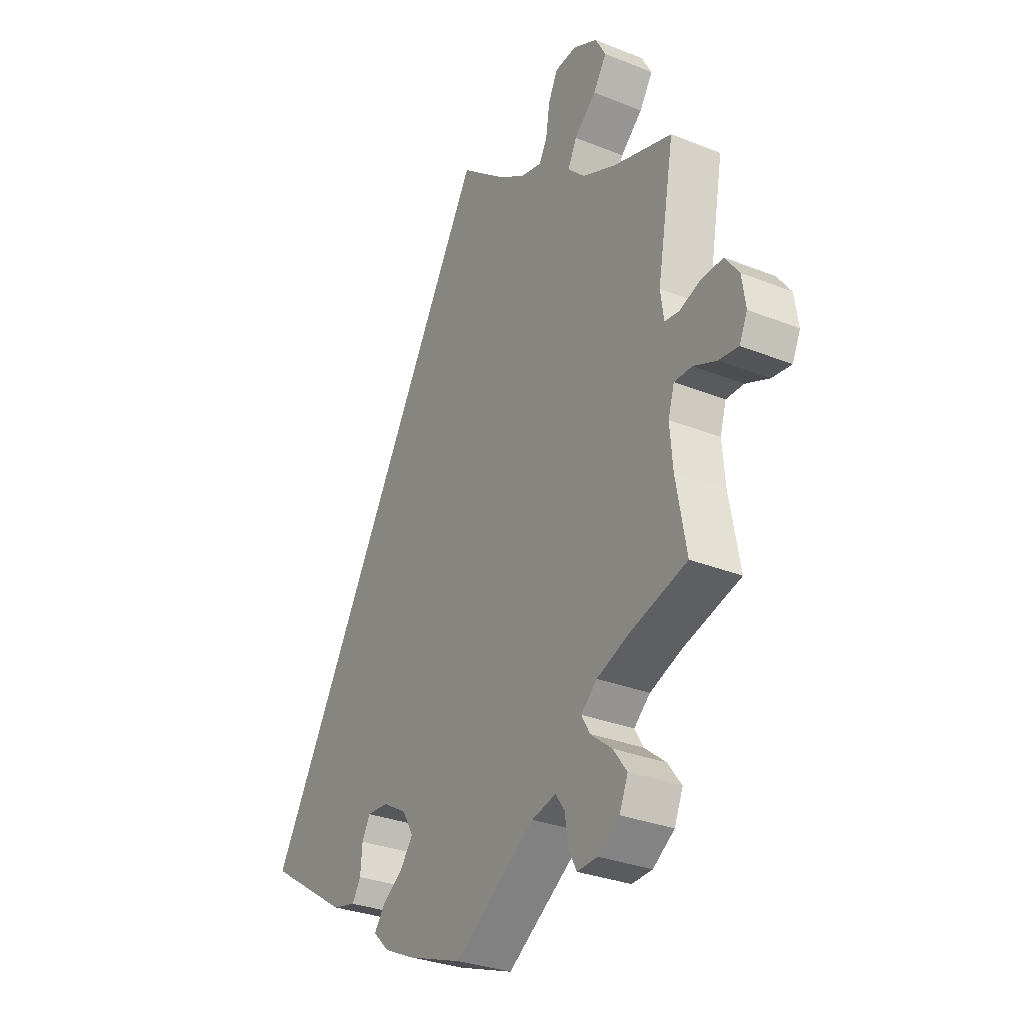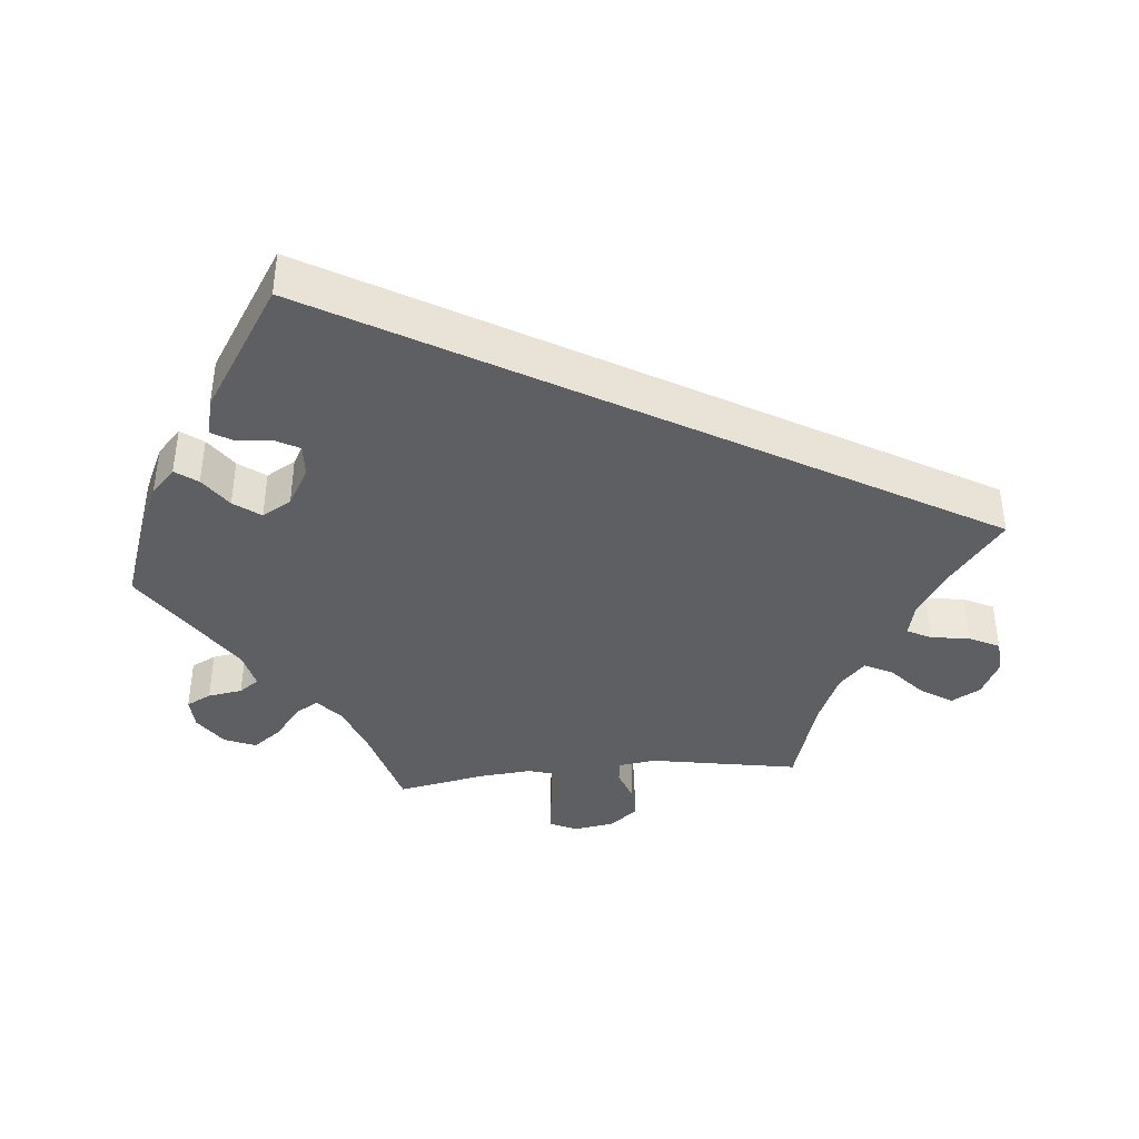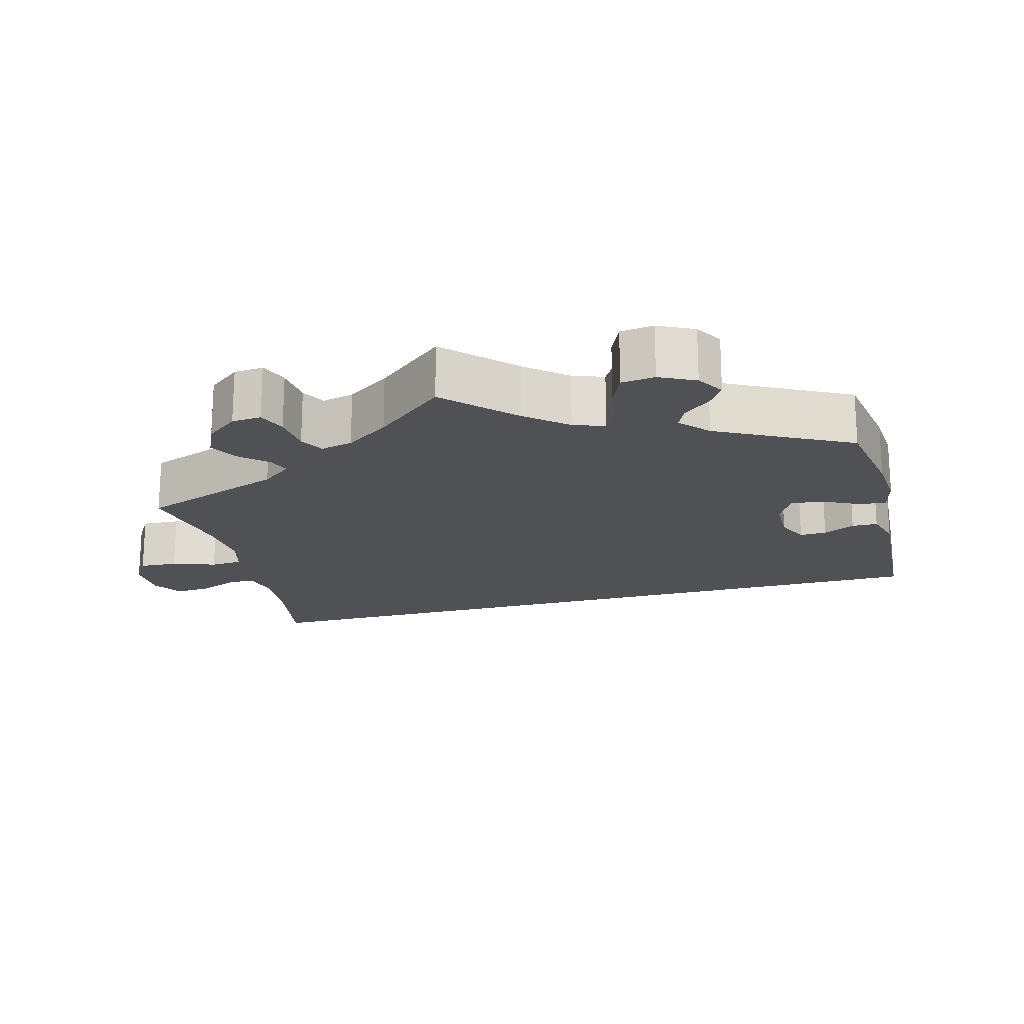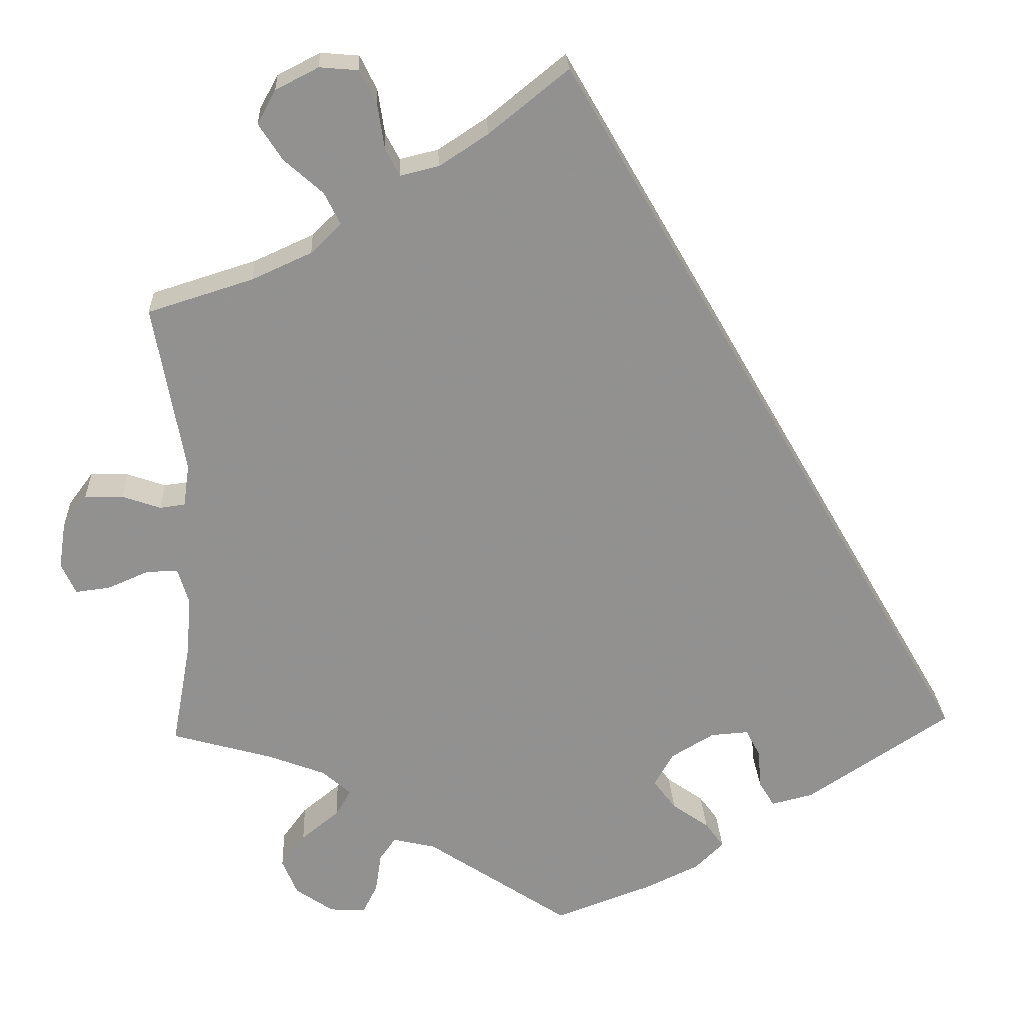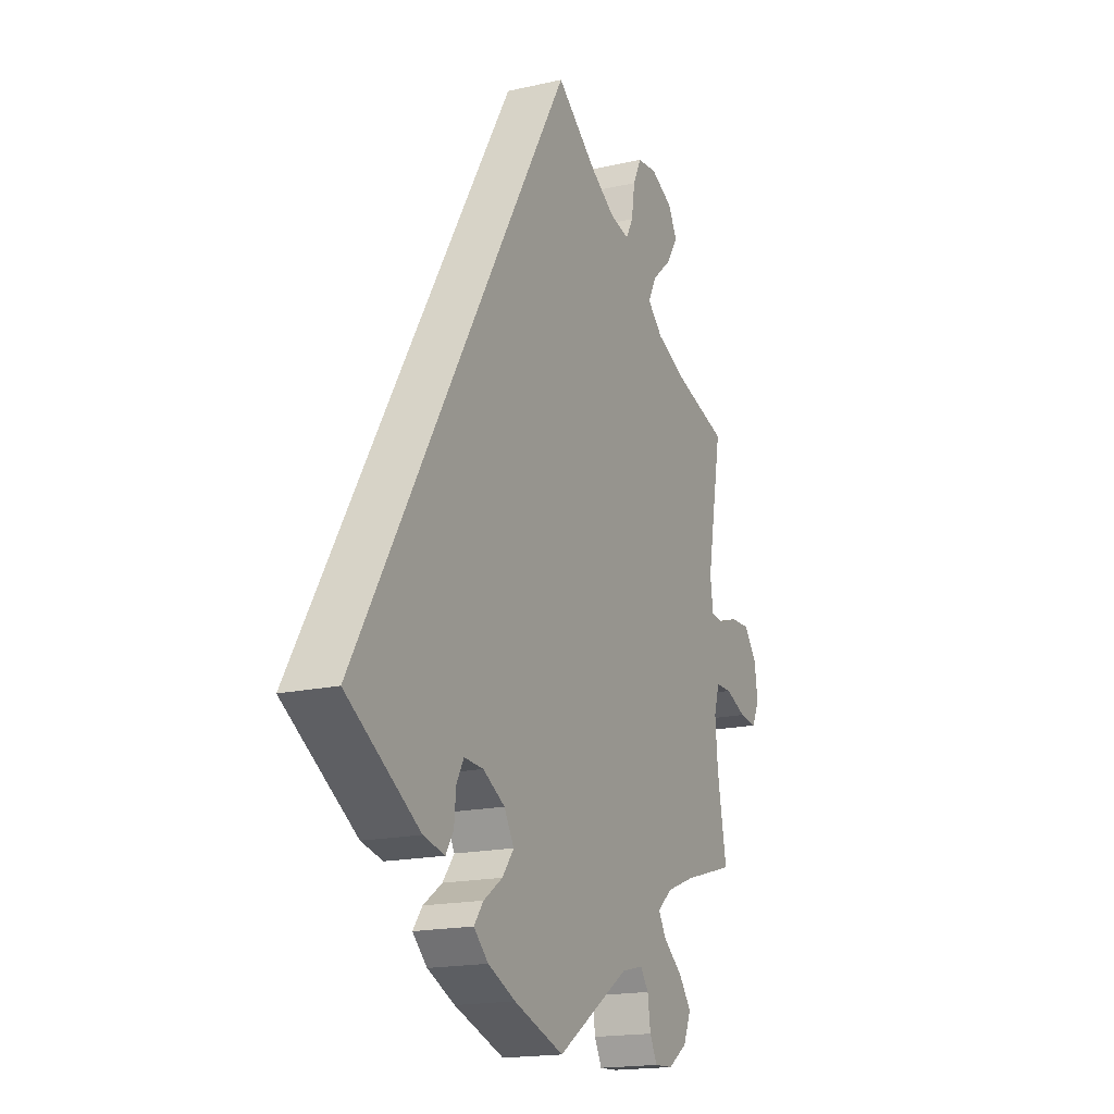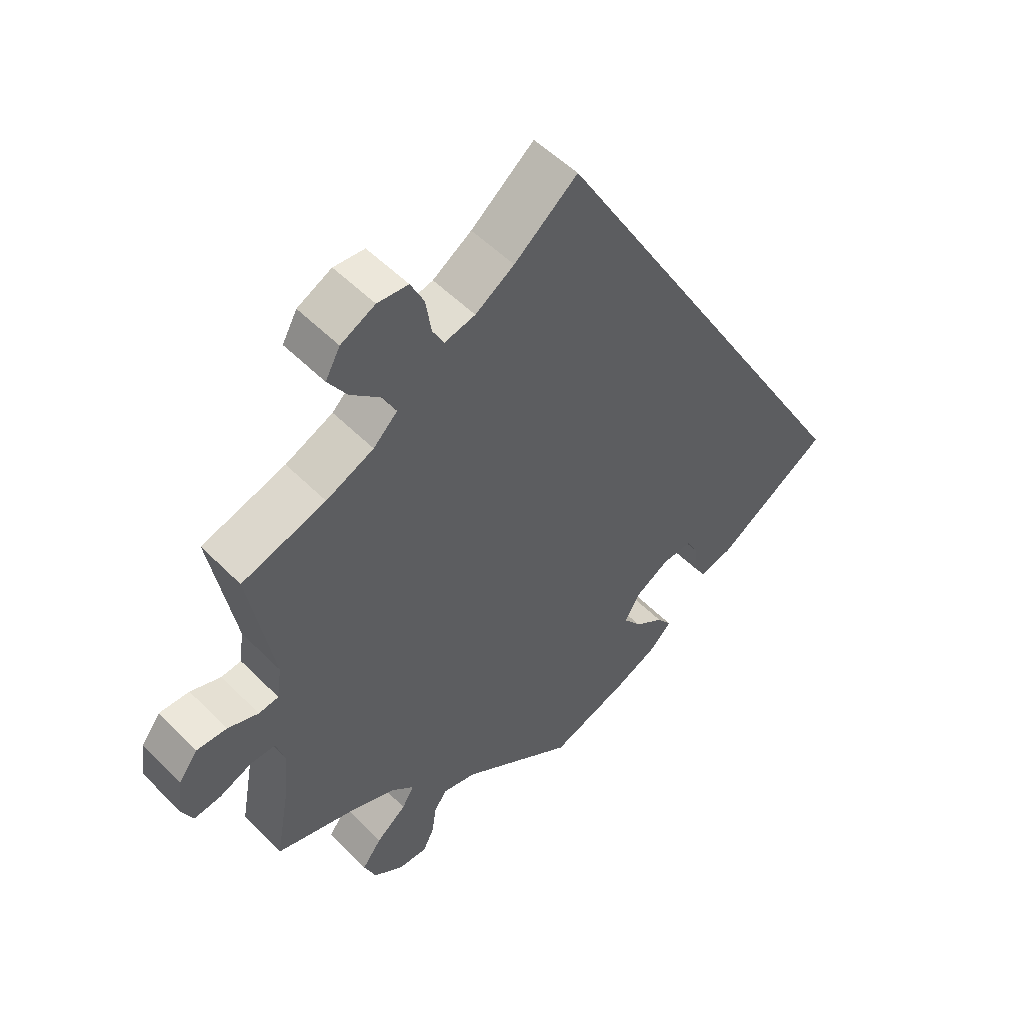
<metadata>
{"format":"obj","ext":"obj","renderer":"f3d","projection":"perspective","resolution":1024,"background":"white","views":[{"elev":-30.5,"azim":59.9,"up":"+Z"},{"elev":-40.5,"azim":-84.4,"up":"+Y"},{"elev":-20.2,"azim":134.4,"up":"+Y"},{"elev":24.1,"azim":177.3,"up":"+Z"},{"elev":-17.3,"azim":-65.4,"up":"+Z"},{"elev":52.2,"azim":137.2,"up":"+Z"}]}
</metadata>
<code>
v -0.001 0.07 0.578
v 0.093 0.07 0.502
v 0.151 0.07 0.464
v 0.197 0.07 0.453
v 0.214 0.07 0.485
v 0.222 0.07 0.538
v 0.242 0.07 0.579
v 0.288 0.07 0.583
v 0.339 0.07 0.557
v 0.361 0.07 0.517
v 0.333 0.07 0.474
v 0.287 0.07 0.433
v 0.268 0.07 0.395
v 0.304 0.07 0.36
v 0.375 0.07 0.328
v 0.5 0.07 0.289
v 0.464 0.07 0.087
v 0.471 0.07 0.037
v 0.501 0.07 0.033
v 0.547 0.07 0.049
v 0.592 0.07 0.05
v 0.621 0.07 0.011
v 0.629 0.07 -0.043
v 0.612 0.07 -0.08
v 0.571 0.07 -0.075
v 0.522 0.07 -0.054
v 0.485 0.07 -0.054
v 0.472 0.07 -0.097
v 0.478 0.07 -0.168
v 0.5 0.07 -0.289
v 0.38 0.07 -0.323
v 0.312 0.07 -0.349
v 0.278 0.07 -0.379
v 0.296 0.07 -0.41
v 0.341 0.07 -0.446
v 0.37 0.07 -0.485
v 0.352 0.07 -0.528
v 0.307 0.07 -0.559
v 0.264 0.07 -0.561
v 0.247 0.07 -0.527
v 0.24 0.07 -0.48
v 0.221 0.07 -0.453
v 0.17 0.07 -0.465
v 0 0.07 -0.578
v -0.117 0.07 -0.536
v -0.181 0.07 -0.506
v -0.215 0.07 -0.473
v -0.193 0.07 -0.443
v -0.149 0.07 -0.412
v -0.122 0.07 -0.376
v -0.145 0.07 -0.336
v -0.196 0.07 -0.306
v -0.241 0.07 -0.303
v -0.258 0.07 -0.335
v -0.262 0.07 -0.382
v -0.28 0.07 -0.412
v -0.33 0.07 -0.4
v -0.501 0.07 -0.289
v -0.001 0 0.578
v 0.093 0 0.502
v 0.151 0 0.464
v 0.197 0 0.453
v 0.214 0 0.485
v 0.222 0 0.538
v 0.242 0 0.579
v 0.288 0 0.583
v 0.339 0 0.557
v 0.361 0 0.517
v 0.333 0 0.474
v 0.287 0 0.433
v 0.268 0 0.395
v 0.304 0 0.36
v 0.375 0 0.328
v 0.5 0 0.289
v 0.464 0 0.087
v 0.471 0 0.037
v 0.501 0 0.033
v 0.547 0 0.049
v 0.592 0 0.05
v 0.621 0 0.011
v 0.629 0 -0.043
v 0.612 0 -0.08
v 0.571 0 -0.075
v 0.522 0 -0.054
v 0.485 0 -0.054
v 0.472 0 -0.097
v 0.478 0 -0.168
v 0.5 0 -0.289
v 0.38 0 -0.323
v 0.312 0 -0.349
v 0.278 0 -0.379
v 0.296 0 -0.41
v 0.341 0 -0.446
v 0.37 0 -0.485
v 0.352 0 -0.528
v 0.307 0 -0.559
v 0.264 0 -0.561
v 0.247 0 -0.527
v 0.24 0 -0.48
v 0.221 0 -0.453
v 0.17 0 -0.465
v 0 0 -0.578
v -0.117 0 -0.536
v -0.181 0 -0.506
v -0.215 0 -0.473
v -0.193 0 -0.443
v -0.149 0 -0.412
v -0.122 0 -0.376
v -0.145 0 -0.336
v -0.196 0 -0.306
v -0.241 0 -0.303
v -0.258 0 -0.335
v -0.262 0 -0.382
v -0.28 0 -0.412
v -0.33 0 -0.4
v -0.501 0 -0.289
f 57 58 1 2
f 54 55 56 57
f 53 54 57 2
f 52 53 2 3
f 51 52 3 4
f 50 51 4 5
f 46 47 48 49
f 46 49 50
f 43 44 45 46
f 42 43 46 50
f 38 39 40 41
f 38 41 42
f 37 38 42
f 34 35 36 37
f 33 34 37 42
f 29 30 31
f 28 29 31 32
f 27 28 32 33
f 23 24 25 26
f 23 26 27
f 22 23 27
f 19 20 21 22
f 18 19 22 27
f 15 16 17
f 14 15 17 18
f 13 14 18 27
f 9 10 11 12
f 9 12 13
f 8 9 13
f 5 6 7 8
f 5 8 13
f 27 33 42 50
f 5 13 27 50
f 60 59 116 115
f 115 114 113 112
f 60 115 112 111
f 61 60 111 110
f 62 61 110 109
f 63 62 109 108
f 107 106 105 104
f 108 107 104
f 104 103 102 101
f 108 104 101 100
f 99 98 97 96
f 100 99 96
f 100 96 95
f 95 94 93 92
f 100 95 92 91
f 89 88 87
f 90 89 87 86
f 91 90 86 85
f 84 83 82 81
f 85 84 81
f 85 81 80
f 80 79 78 77
f 85 80 77 76
f 75 74 73
f 76 75 73 72
f 85 76 72 71
f 70 69 68 67
f 71 70 67
f 71 67 66
f 66 65 64 63
f 71 66 63
f 108 100 91 85
f 108 85 71 63
f 1 59 60 2
f 2 60 61 3
f 3 61 62 4
f 4 62 63 5
f 5 63 64 6
f 6 64 65 7
f 7 65 66 8
f 8 66 67 9
f 9 67 68 10
f 10 68 69 11
f 11 69 70 12
f 12 70 71 13
f 13 71 72 14
f 14 72 73 15
f 15 73 74 16
f 16 74 75 17
f 17 75 76 18
f 18 76 77 19
f 19 77 78 20
f 20 78 79 21
f 21 79 80 22
f 22 80 81 23
f 23 81 82 24
f 24 82 83 25
f 25 83 84 26
f 26 84 85 27
f 27 85 86 28
f 28 86 87 29
f 29 87 88 30
f 30 88 89 31
f 31 89 90 32
f 32 90 91 33
f 33 91 92 34
f 34 92 93 35
f 35 93 94 36
f 36 94 95 37
f 37 95 96 38
f 38 96 97 39
f 39 97 98 40
f 40 98 99 41
f 41 99 100 42
f 42 100 101 43
f 43 101 102 44
f 44 102 103 45
f 45 103 104 46
f 46 104 105 47
f 47 105 106 48
f 48 106 107 49
f 49 107 108 50
f 50 108 109 51
f 51 109 110 52
f 52 110 111 53
f 53 111 112 54
f 54 112 113 55
f 55 113 114 56
f 56 114 115 57
f 57 115 116 58
f 58 116 59 1

</code>
